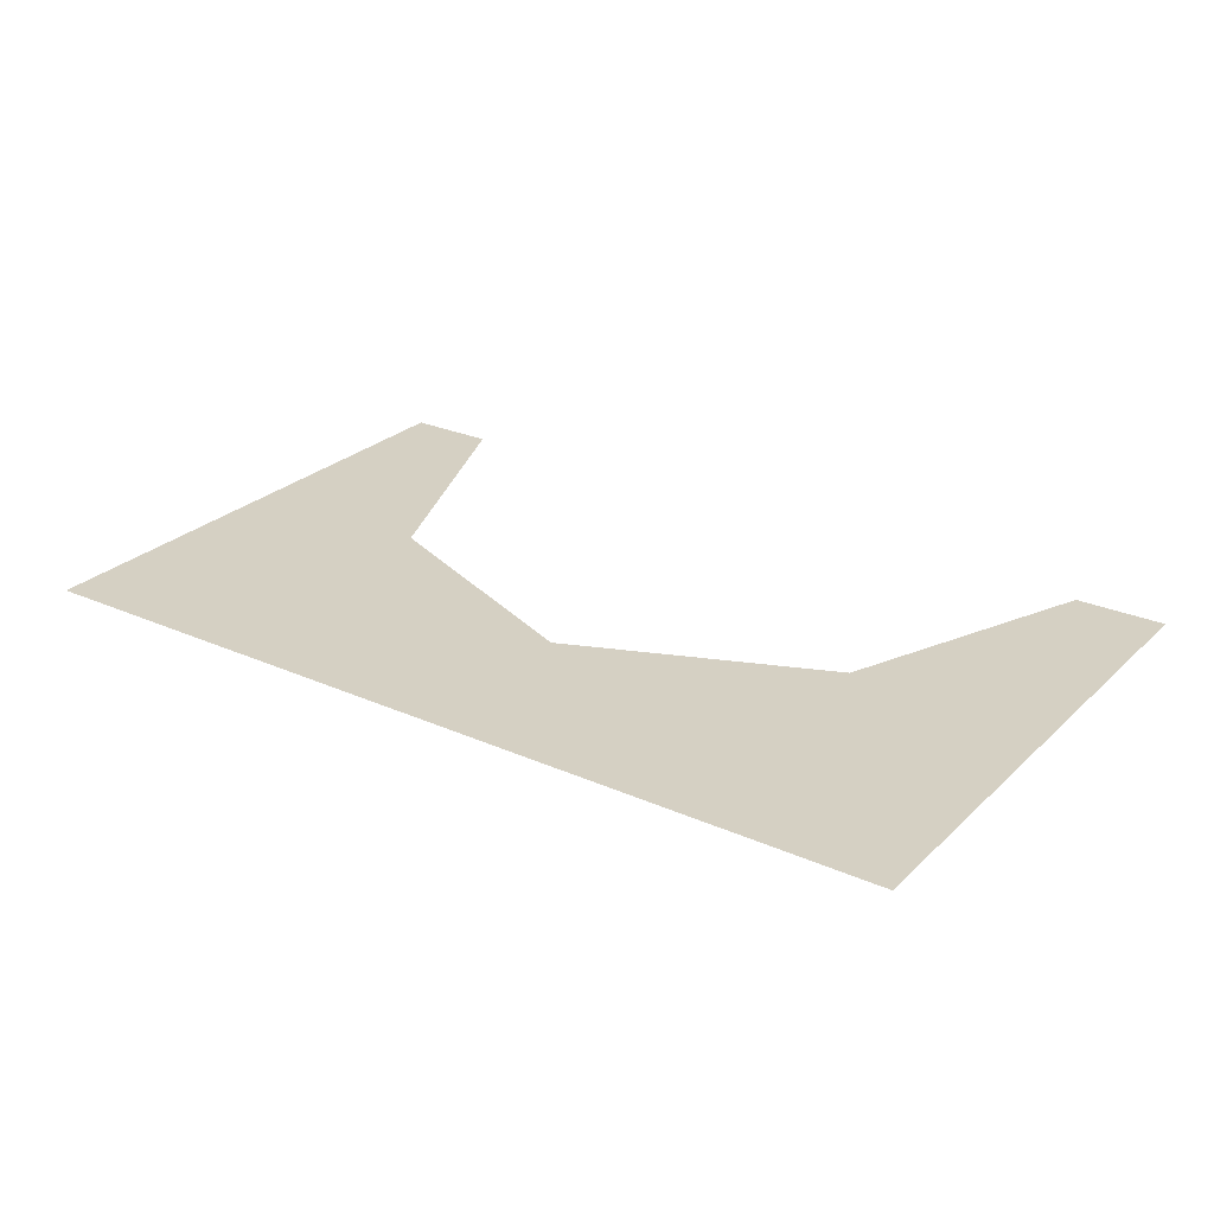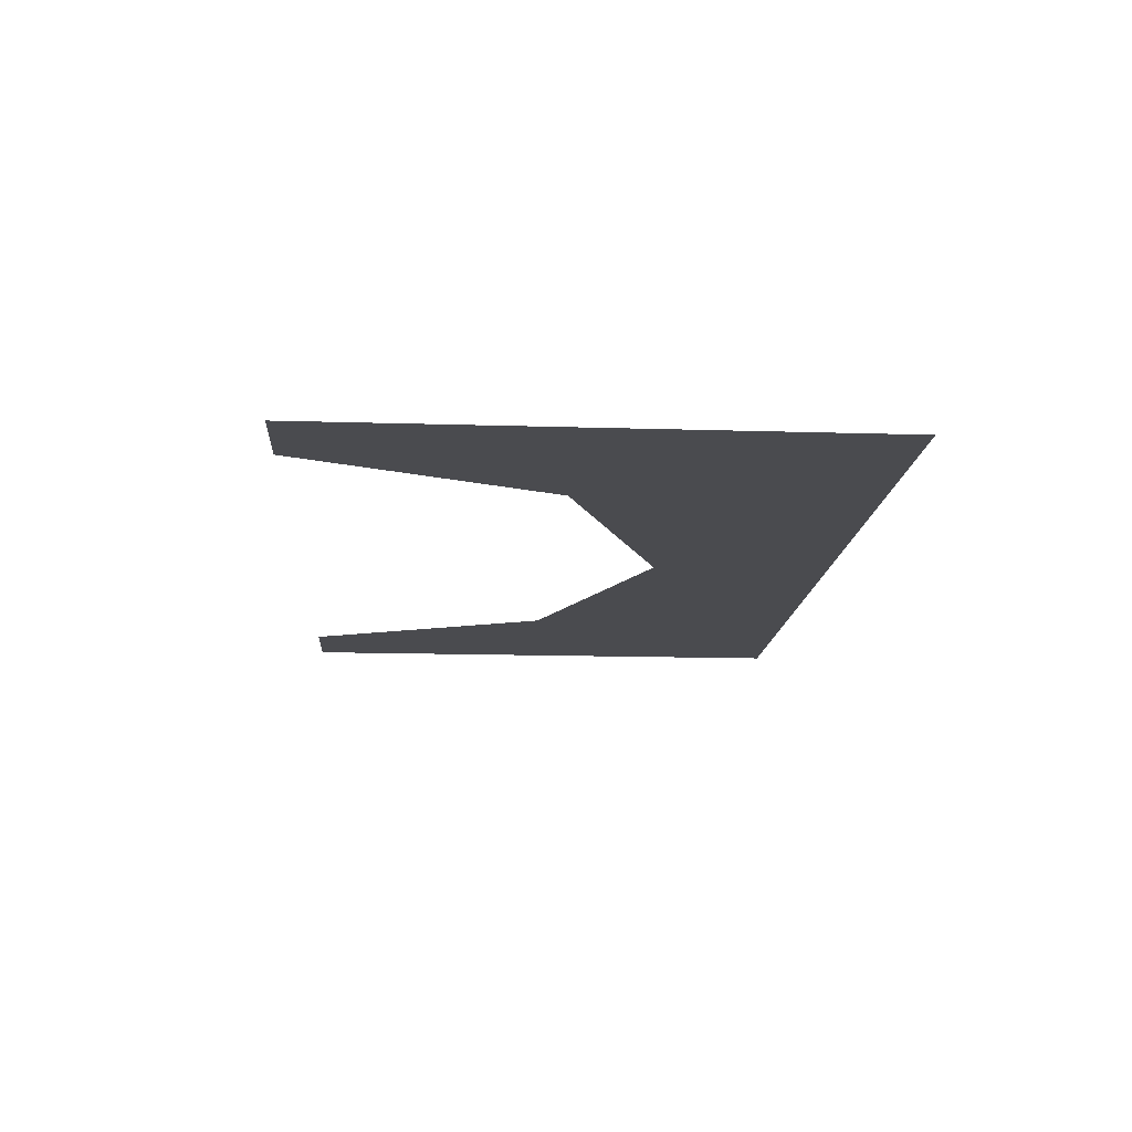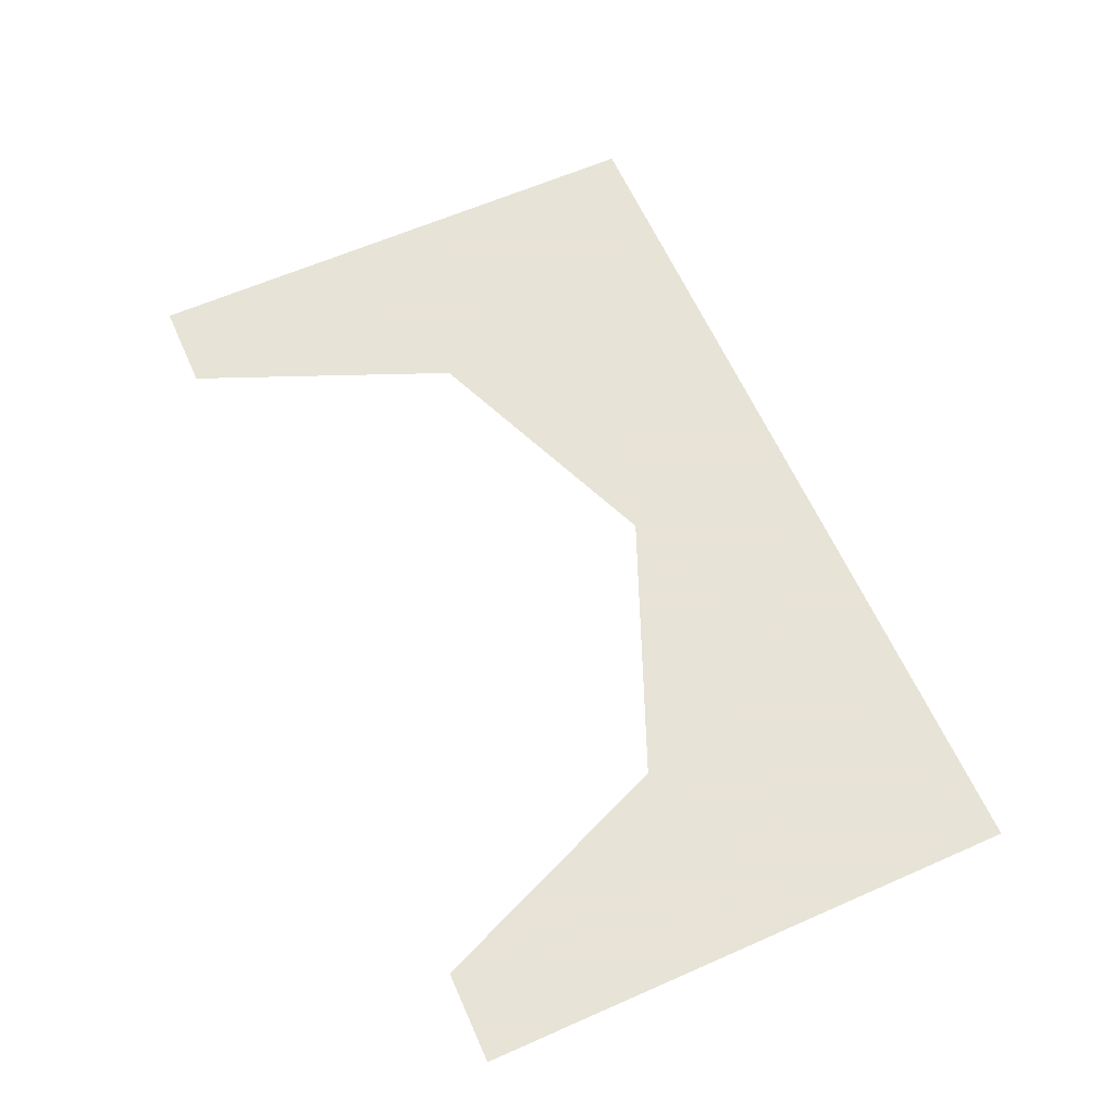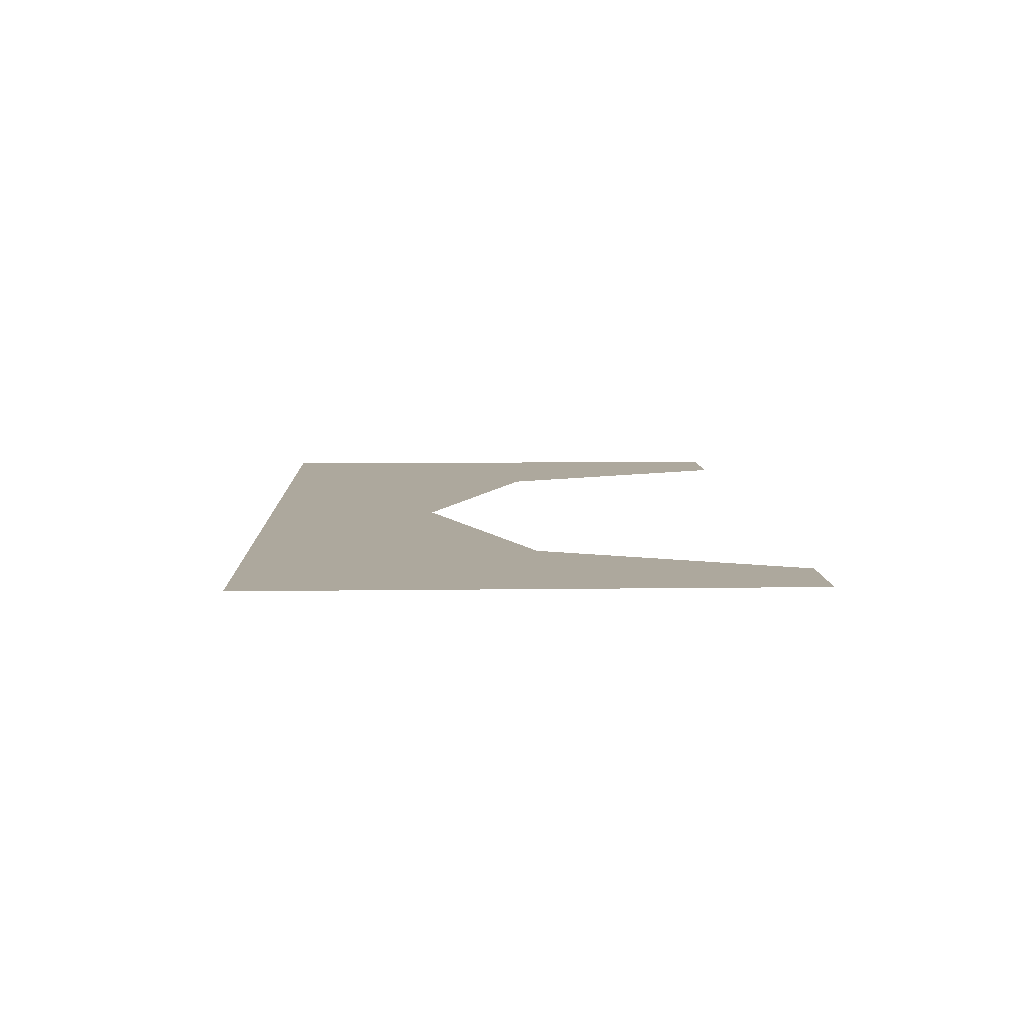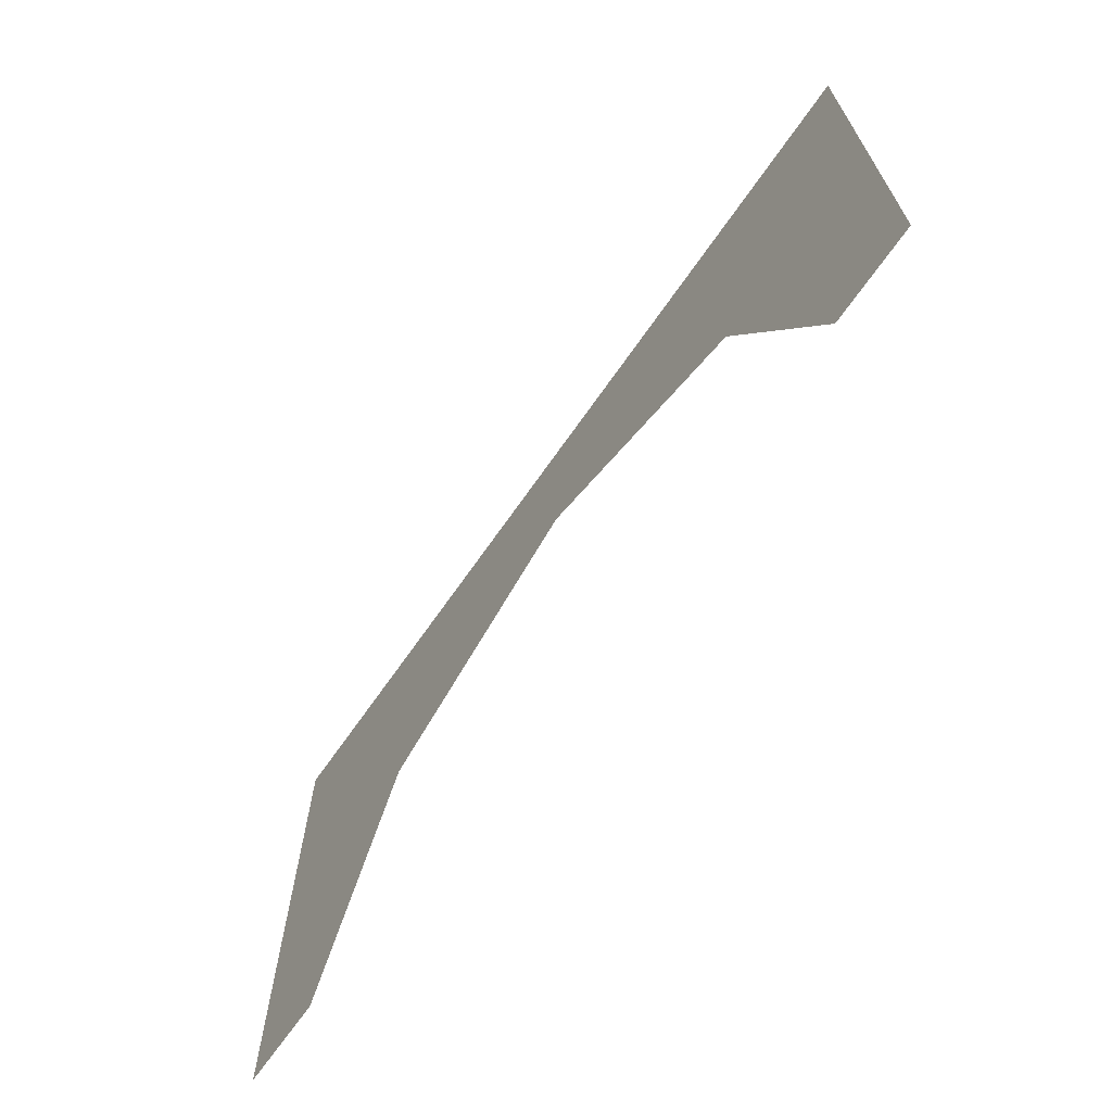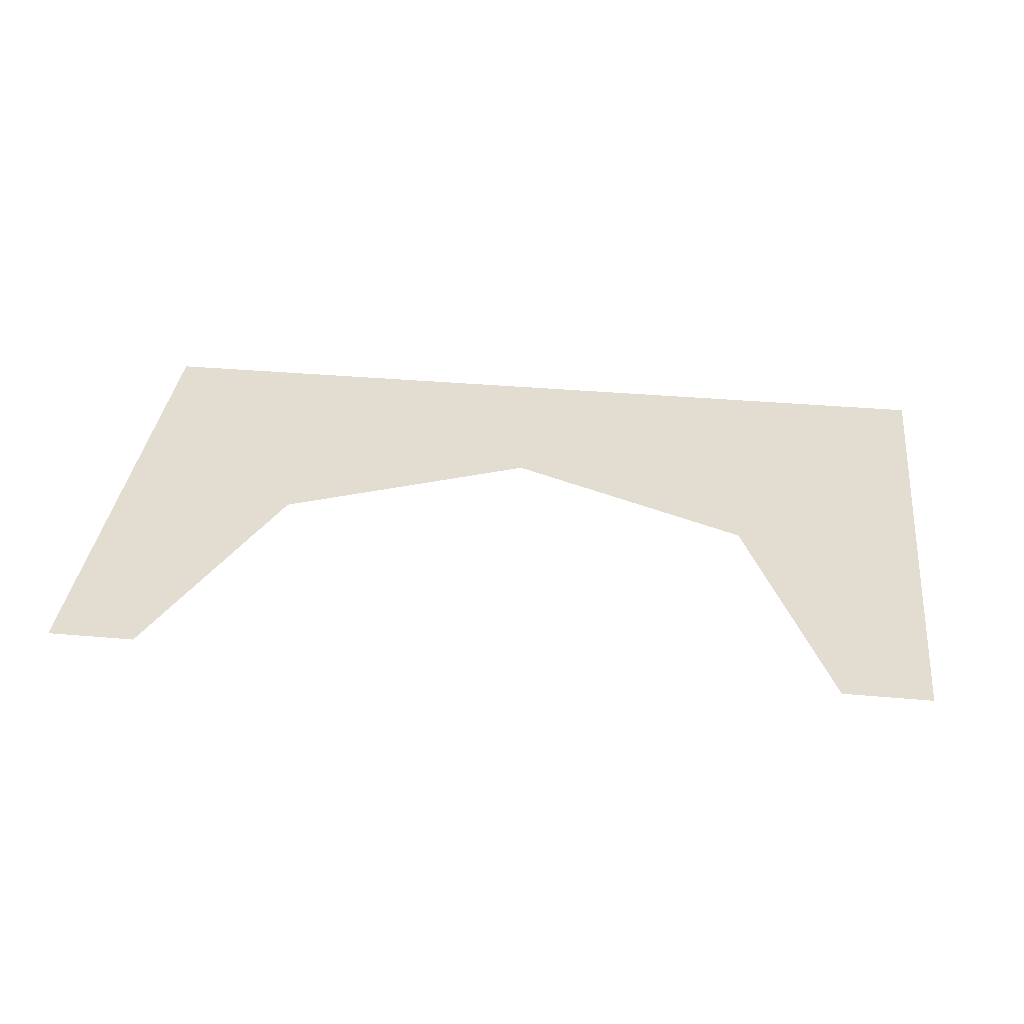
<metadata>
{"format":"obj","ext":"obj","renderer":"f3d","projection":"perspective","resolution":1024,"background":"white","views":[{"elev":26.4,"azim":-145.1,"up":"+Z"},{"elev":-14.3,"azim":86.1,"up":"+Z"},{"elev":62.6,"azim":66.0,"up":"+Z"},{"elev":8.7,"azim":-92.1,"up":"+Z"},{"elev":-67.7,"azim":-124.8,"up":"+Y"},{"elev":35.4,"azim":6.7,"up":"+Z"}]}
</metadata>
<code>
v -1.6 0 0
v -2 0 0
v -2 2.4 0
v -1.6 1.6 0
v 2 2.4 0
v 2 0 0
v 1.6 0 0
v 1.6 1.6 0
v 0 1.6 0
v -2 2.4 0
v 2 2.4 0
v -2 2.4 0
v 0 1.6 0
v -1.6 1.6 0
v 0 1.6 0
v 2 2.4 0
v 1.6 1.6 0
v 1.6 1.6 0
v 1.131 1.131 0
v 1.6 0 0
v 1.6 1.6 0
v 0 1.6 0
v 1.131 1.131 0
v -1.6 1.6 0
v -1.131 1.131 0
v 0 1.6 0
v -1.6 1.6 0
v -1.6 0 0
v -1.131 1.131 0
g mesh7482354
f 1 2 3
f 3 4 1
f 5 6 7
f 7 8 5
f 9 10 11
f 12 13 14
f 15 16 17
g mesh7482356
f 18 20 19
f 21 23 22
f 24 26 25
f 27 29 28

</code>
